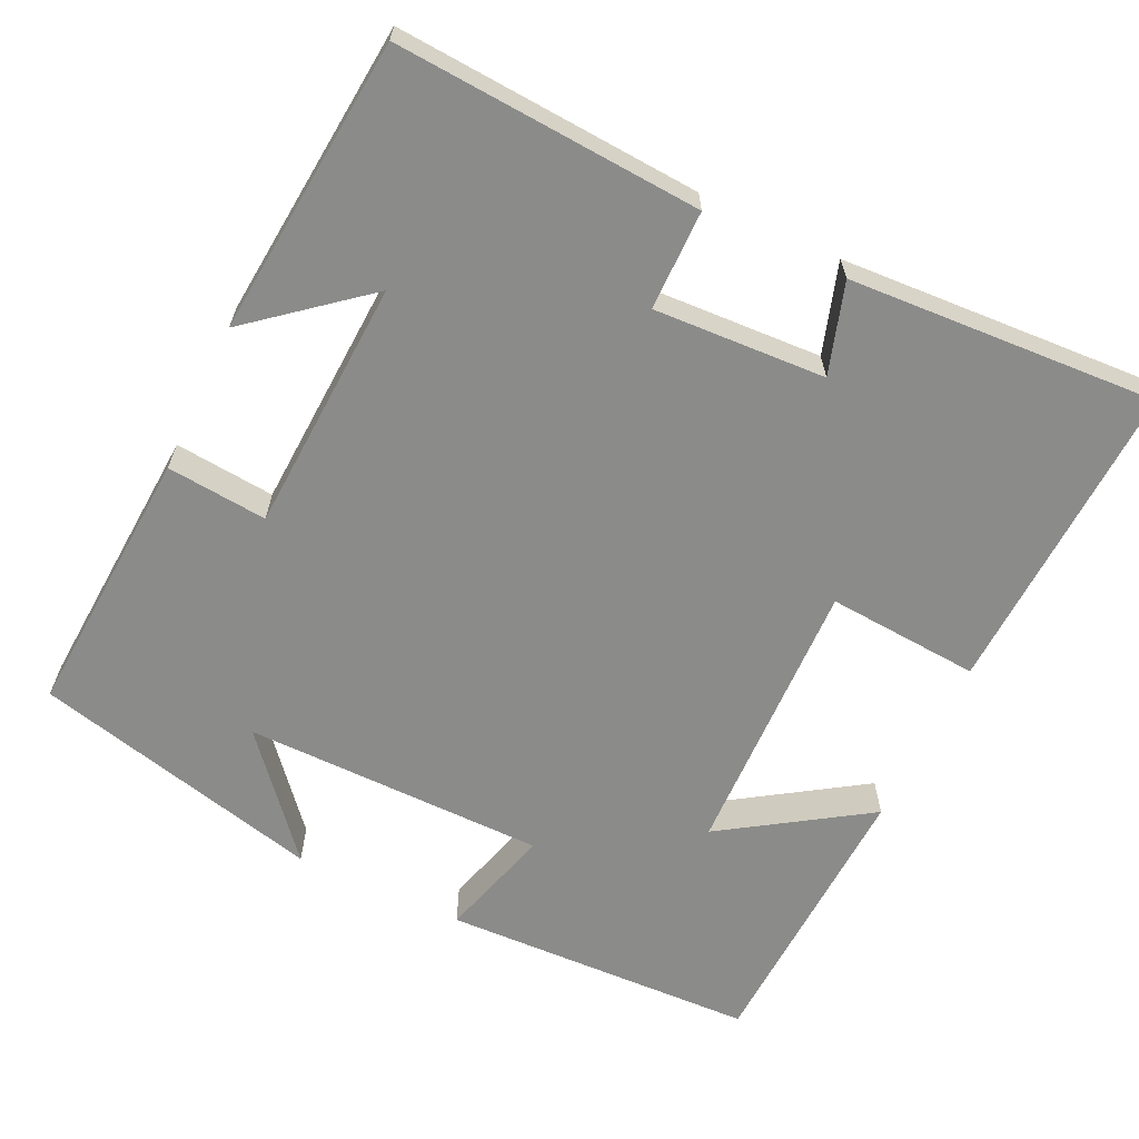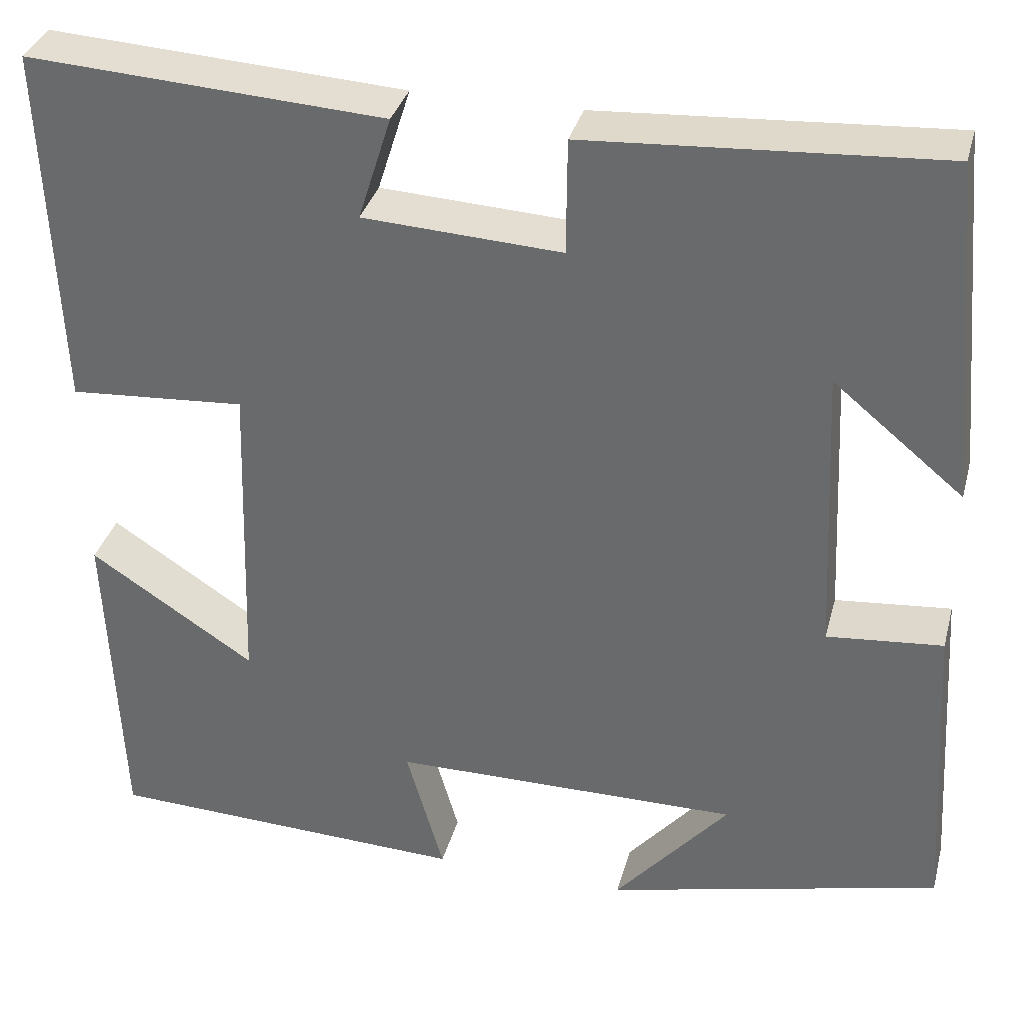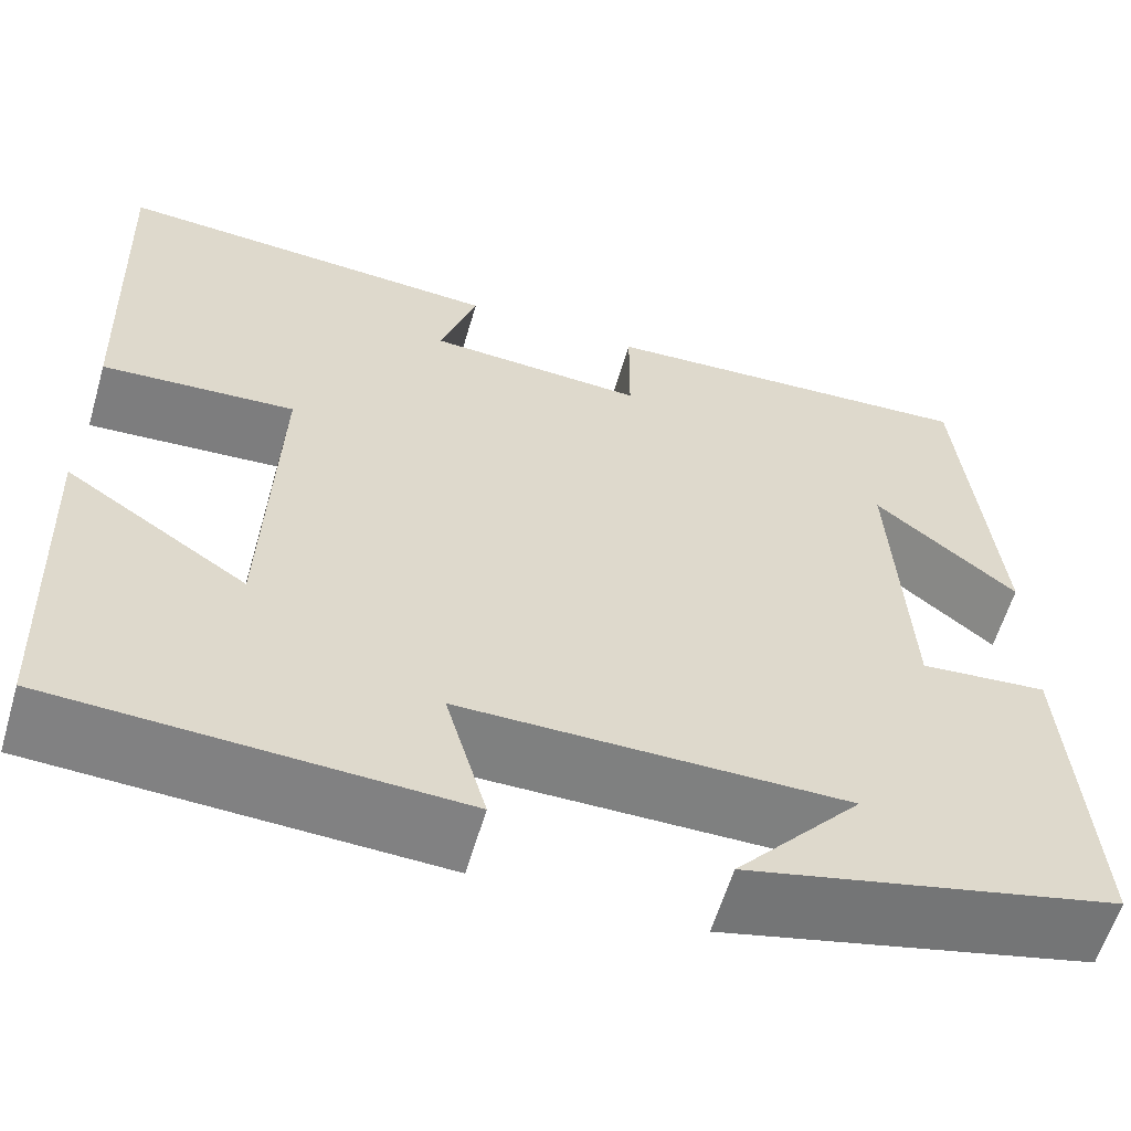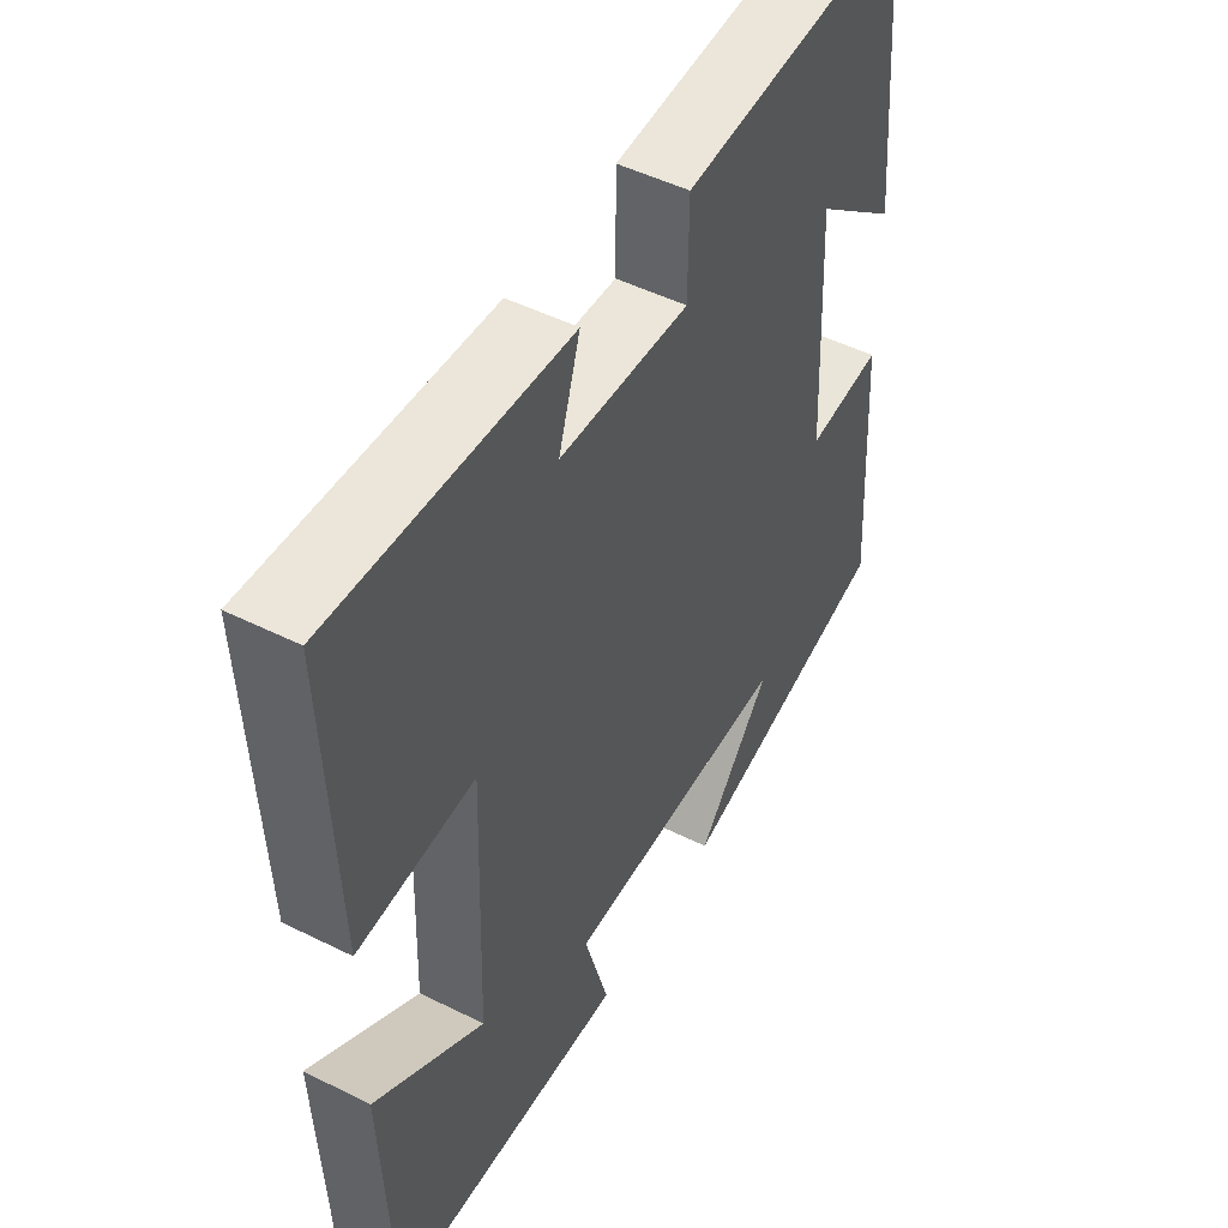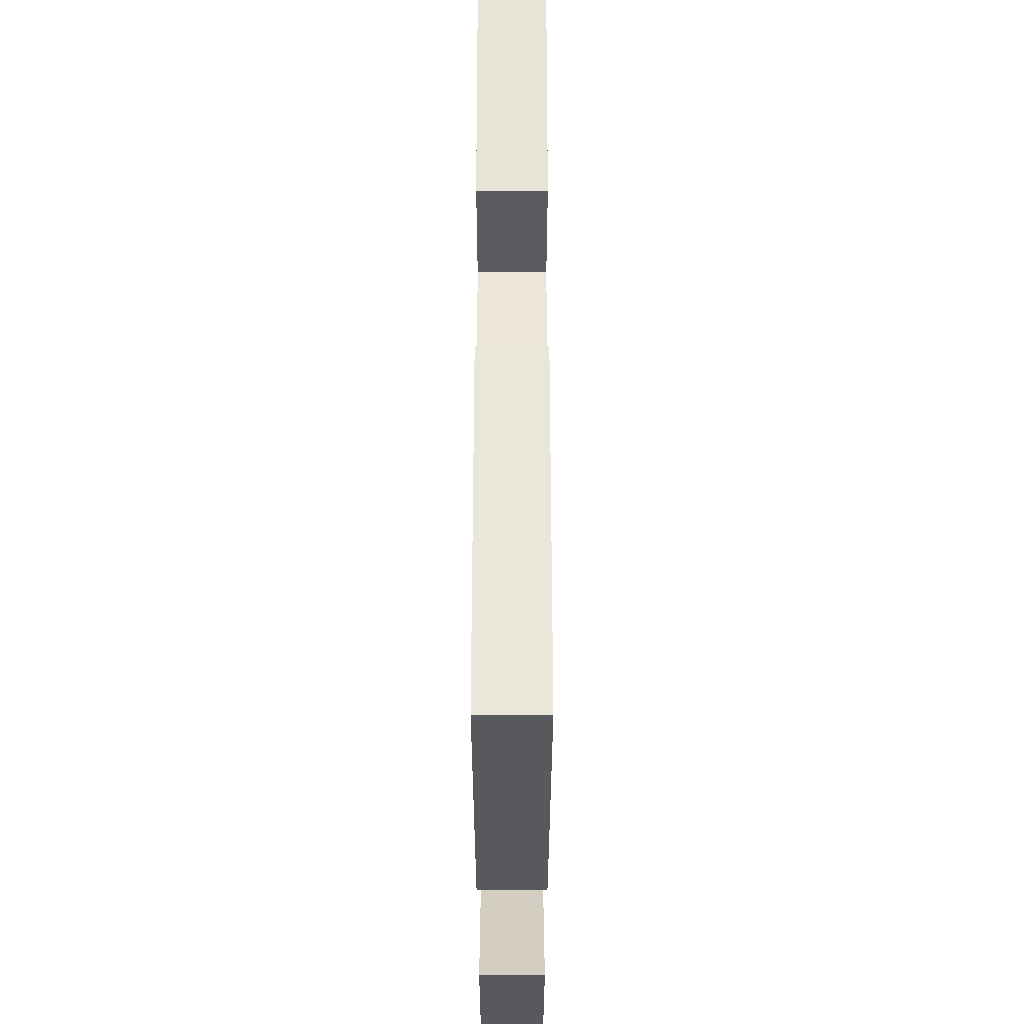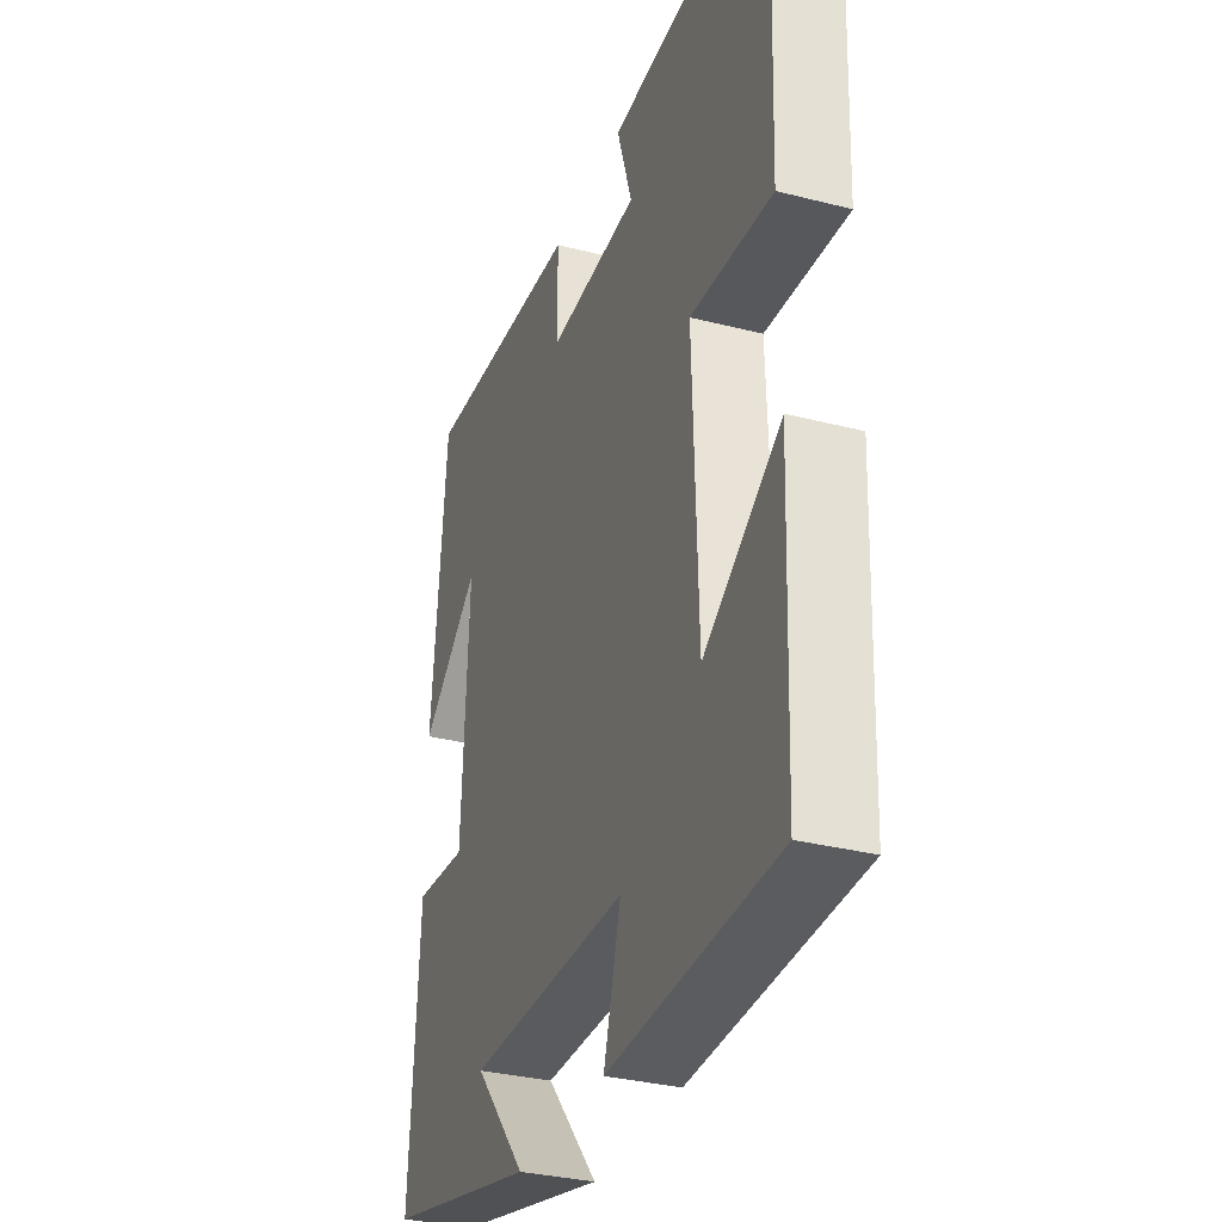
<metadata>
{"format":"obj","ext":"obj","renderer":"f3d","projection":"perspective","resolution":1024,"background":"white","views":[{"elev":-63.7,"azim":-25.5,"up":"+Y"},{"elev":34.5,"azim":-165.5,"up":"+Z"},{"elev":-60.0,"azim":163.6,"up":"+Z"},{"elev":49.2,"azim":118.9,"up":"+Z"},{"elev":58.2,"azim":90.0,"up":"+Z"},{"elev":-32.5,"azim":70.4,"up":"+Z"}]}
</metadata>
<code>
v 0.516 0.07 0.524
v 0.5 0.07 0.115
v 0.302 0.07 0.129
v 0.314 0.07 -0.235
v 0.5 0.07 -0.113
v 0.485 0.07 -0.484
v 0.077 0.07 -0.5
v 0.119 0.07 -0.352
v -0.273 0.07 -0.35
v -0.145 0.07 -0.5
v -0.522 0.07 -0.408
v -0.5 0.07 -0.056
v -0.37 0.07 -0.068
v -0.354 0.07 0.26
v -0.5 0.07 0.14
v -0.465 0.07 0.525
v -0.07 0.07 0.5
v -0.069 0.07 0.371
v 0.153 0.07 0.383
v 0.116 0.07 0.5
v 0.516 0 0.524
v 0.5 0 0.115
v 0.302 0 0.129
v 0.314 0 -0.235
v 0.5 0 -0.113
v 0.485 0 -0.484
v 0.077 0 -0.5
v 0.119 0 -0.352
v -0.273 0 -0.35
v -0.145 0 -0.5
v -0.522 0 -0.408
v -0.5 0 -0.056
v -0.37 0 -0.068
v -0.354 0 0.26
v -0.5 0 0.14
v -0.465 0 0.525
v -0.07 0 0.5
v -0.069 0 0.371
v 0.153 0 0.383
v 0.116 0 0.5
f 1 2 3
f 20 1 3
f 19 20 3
f 18 19 3 4
f 16 17 18
f 16 18 4
f 14 15 16
f 14 16 4
f 13 14 4
f 12 13 4
f 9 10 11
f 9 11 12
f 8 9 12 4
f 4 5 6 7
f 4 7 8
f 23 22 21
f 23 21 40
f 23 40 39
f 24 23 39 38
f 38 37 36
f 24 38 36
f 36 35 34
f 24 36 34
f 24 34 33
f 24 33 32
f 31 30 29
f 32 31 29
f 24 32 29 28
f 27 26 25 24
f 28 27 24
f 1 21 22 2
f 2 22 23 3
f 3 23 24 4
f 4 24 25 5
f 5 25 26 6
f 6 26 27 7
f 7 27 28 8
f 8 28 29 9
f 9 29 30 10
f 10 30 31 11
f 11 31 32 12
f 12 32 33 13
f 13 33 34 14
f 14 34 35 15
f 15 35 36 16
f 16 36 37 17
f 17 37 38 18
f 18 38 39 19
f 19 39 40 20
f 20 40 21 1

</code>
